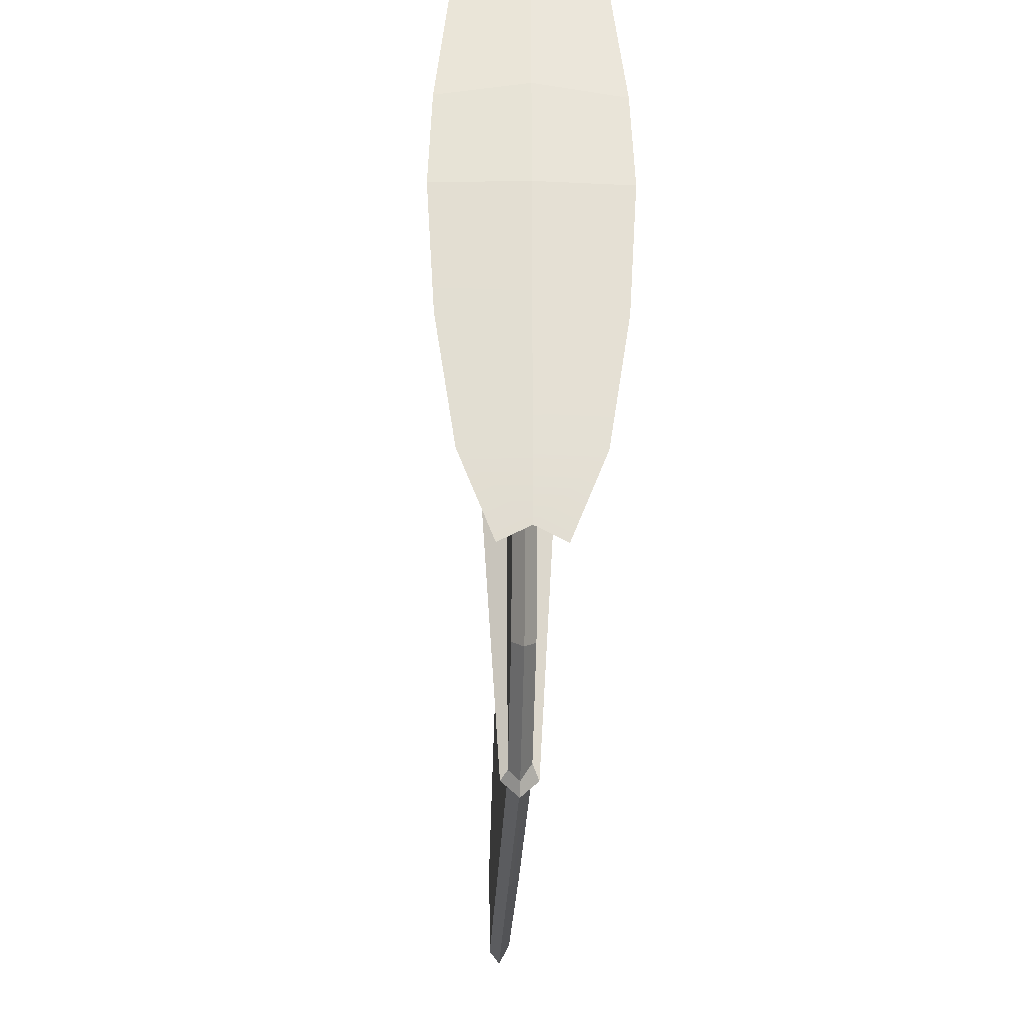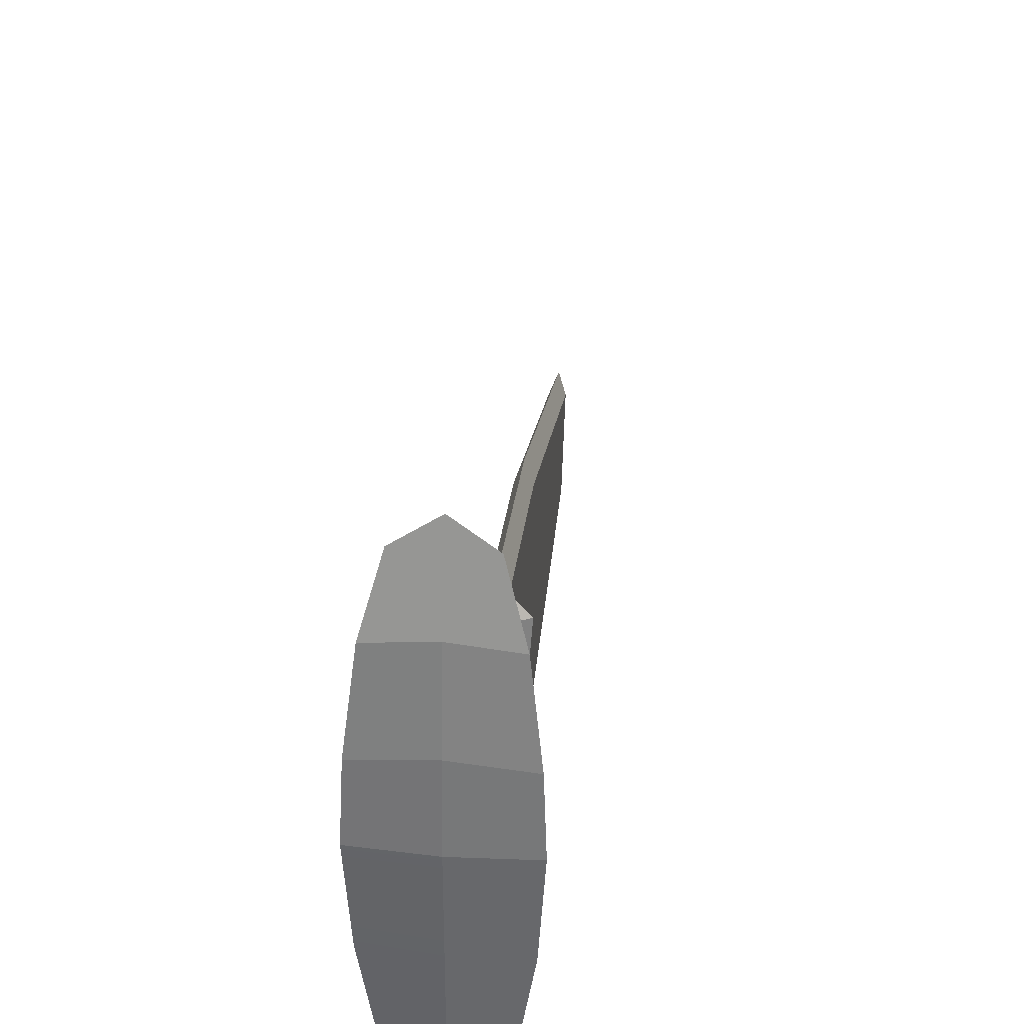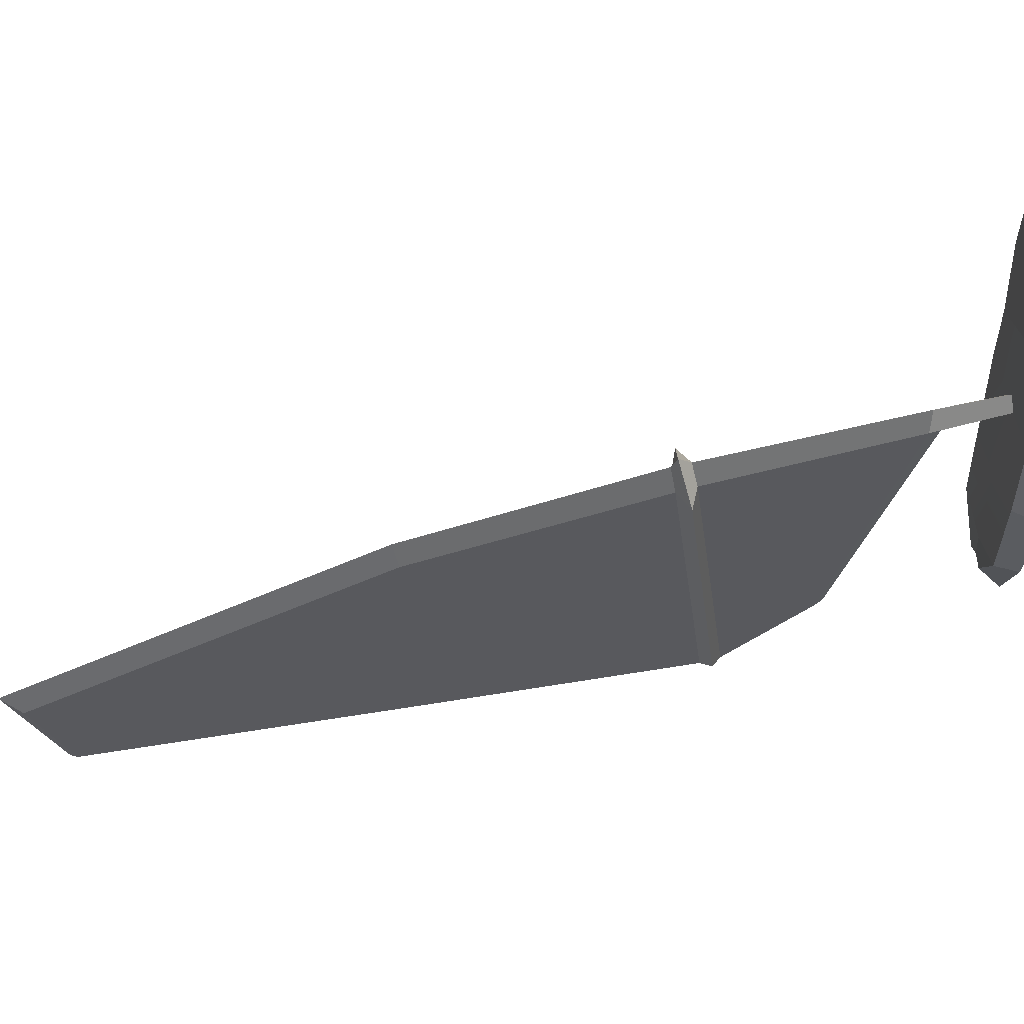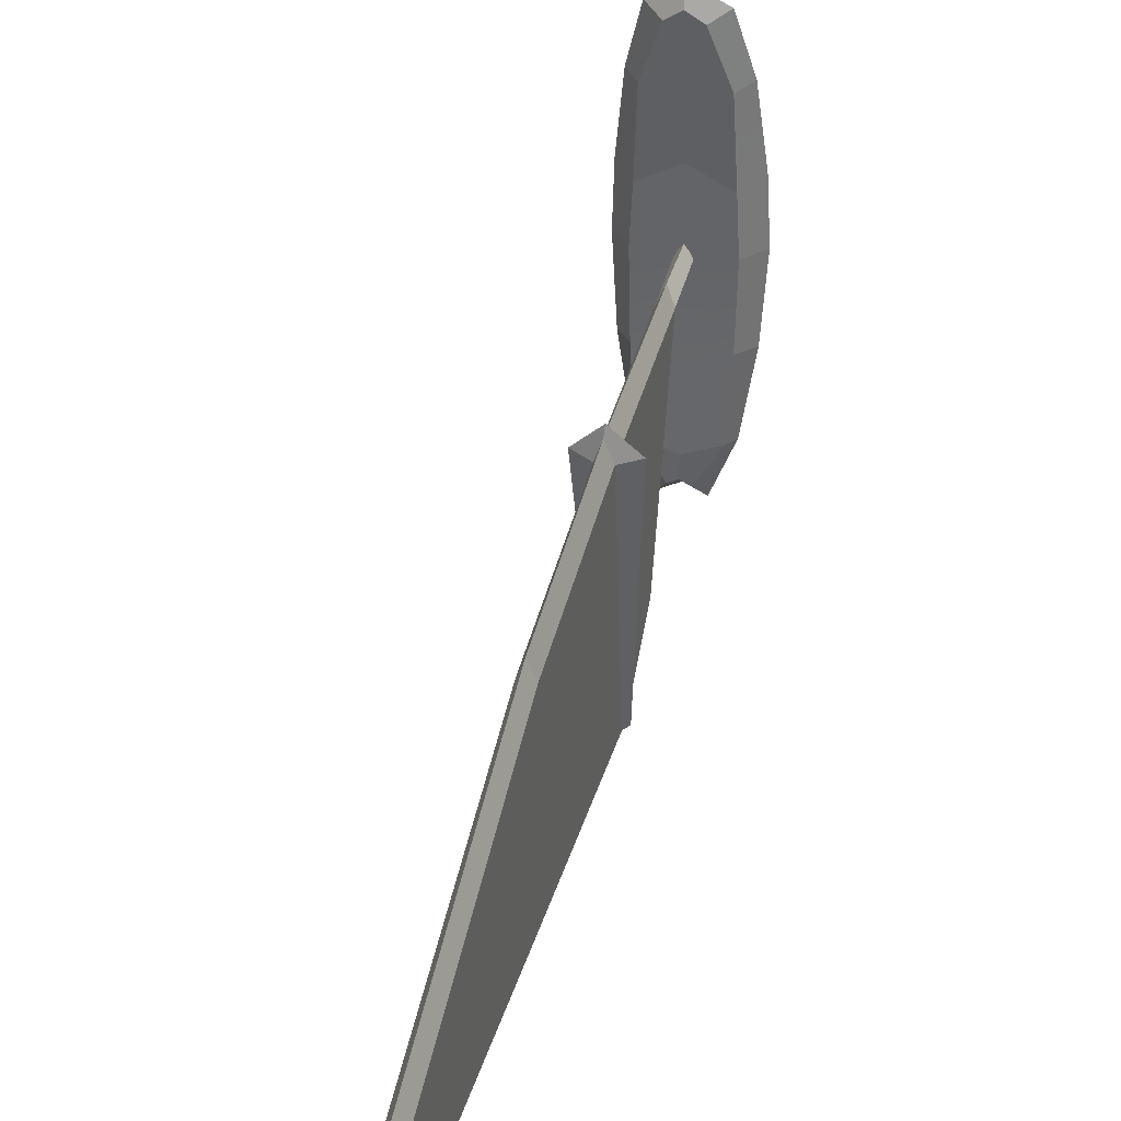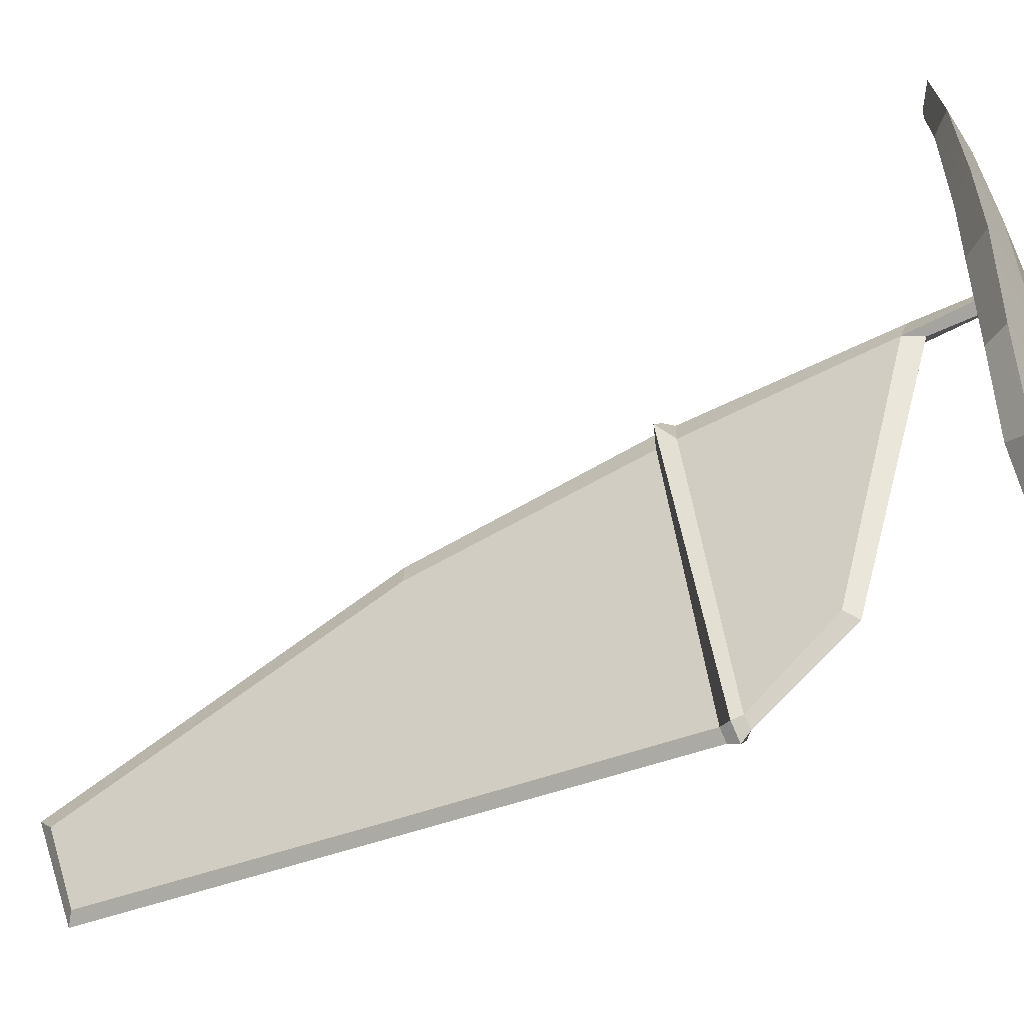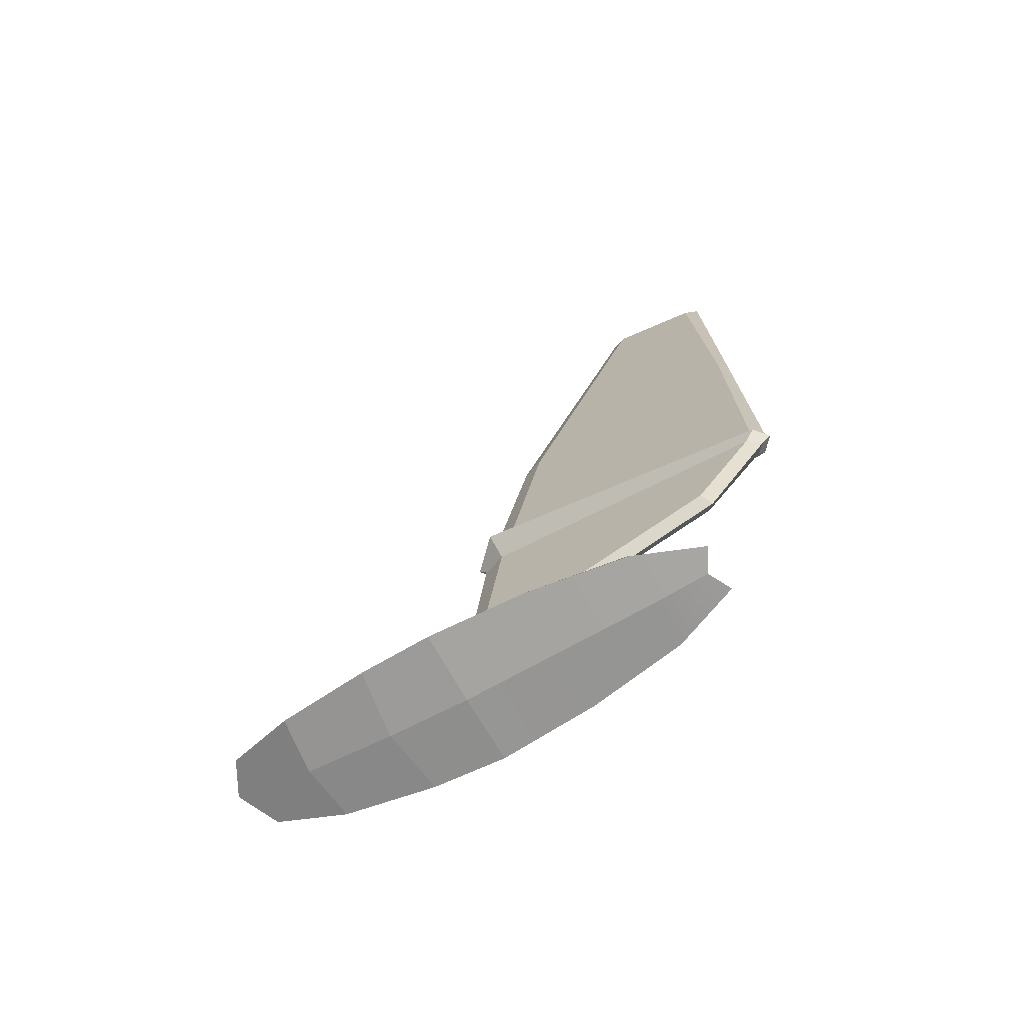
<metadata>
{"format":"obj","ext":"obj","renderer":"f3d","projection":"perspective","resolution":1024,"background":"white","views":[{"elev":-23.4,"azim":-1.7,"up":"+Z"},{"elev":37.2,"azim":6.0,"up":"+Z"},{"elev":56.4,"azim":-100.8,"up":"+Z"},{"elev":33.9,"azim":-165.3,"up":"+Z"},{"elev":-41.7,"azim":-62.1,"up":"+Z"},{"elev":-70.5,"azim":119.5,"up":"+Y"}]}
</metadata>
<code>
g windsurf-base
v 0 0.09453 -0.9457
v 0 0.08674 -1.069
v 0.05431 0.08674 -1.098
v 0.1907 0.1028 -0.8641
v -0.1907 0.1028 -0.8641
v -0.05431 0.08674 -1.098
v 0 0.08674 -1.069
v 0 0.09453 -0.9457
v 0 0.137 0.3954
v 0.2217 0.1191 8.748e-05
v 0.2059 0.1299 0.2915
v 0 0.1191 1.318e-06
v -0.2059 0.1299 0.2915
v 0.2127 0.1078 -0.4344
v -0.2217 0.1191 8.748e-05
v 0 0.1069 -0.5106
v 0.1907 0.1028 -0.8641
v -0.2127 0.1078 -0.4344
v 0 0.09453 -0.9457
v -0.1907 0.1028 -0.8641
v 0 0.2362 1.064
v 0 0.1701 0.7368
v 0.1852 0.1642 0.7186
v 0.08313 0.2166 1.004
v -0.08313 0.2166 1.004
v -0.1852 0.1642 0.7186
v 0 0.1701 0.7368
v 0 0.2362 1.064
v -0.08313 0.2166 1.004
v -0.172 0.1567 1.057
v -0.2561 0.08312 0.7484
v -0.1852 0.1642 0.7186
v 0.08313 0.2166 1.004
v 0.172 0.1567 1.057
v 1.561e-19 0.1979 1.157
v 0 0.2362 1.064
v 0.05431 0.08674 -1.098
v 0.1065 -0.001067 -1.188
v 0.2246 -0.001067 -0.8906
v 0.1907 0.1028 -0.8641
v -0.05431 0.08674 -1.098
v -0.1065 -0.001067 -1.188
v 0 -0.001067 -1.132
v 0 0.08674 -1.069
v 0 0.2362 1.064
v 1.561e-19 0.1979 1.157
v -0.172 0.1567 1.057
v -0.08313 0.2166 1.004
v 0 0.08674 -1.069
v 0 -0.001067 -1.132
v 0.1065 -0.001067 -1.188
v 0.05431 0.08674 -1.098
v -0.2217 0.1191 8.748e-05
v -0.32 -0.001067 0
v -0.2933 -0.001067 -0.4451
v -0.2127 0.1078 -0.4344
v 0.2059 0.1299 0.2915
v 0.2561 0.08312 0.7484
v 0.1852 0.1642 0.7186
v 0.3053 0.02702 0.3316
v 0.2217 0.1191 8.748e-05
v 0.32 -0.001067 0
v 0.2127 0.1078 -0.4344
v 0.2933 -0.001067 -0.4451
v 0.32 -0.001067 0
v 0.2217 0.1191 8.748e-05
v -0.2127 0.1078 -0.4344
v -0.2933 -0.001067 -0.4451
v -0.2246 -0.001067 -0.8906
v -0.1907 0.1028 -0.8641
v 0.1907 0.1028 -0.8641
v 0.2246 -0.001067 -0.8906
v 0.2933 -0.001067 -0.4451
v 0.2127 0.1078 -0.4344
v -0.1907 0.1028 -0.8641
v -0.2246 -0.001067 -0.8906
v -0.1065 -0.001067 -1.188
v -0.05431 0.08674 -1.098
v -0.2059 0.1299 0.2915
v -0.32 -0.001067 0
v -0.2217 0.1191 8.748e-05
v -0.3053 0.02702 0.3316
v -0.1852 0.1642 0.7186
v -0.2561 0.08312 0.7484
v 0.1852 0.1642 0.7186
v 0.2561 0.08312 0.7484
v 0.172 0.1567 1.057
v 0.08313 0.2166 1.004
v 0.0009625 0.01225 0.3715
v 0 -0.01922 0
v -0.32 -0.001067 0
v -0.3053 0.02702 0.3316
v 0 -0.01922 -0.4614
v 0 -0.01922 0
v 0.32 -0.001067 0
v 0.2933 -0.001067 -0.4451
v 0 -0.01922 -0.8906
v 0.2246 -0.001067 -0.8906
v 0 -0.001067 -1.132
v 0.1065 -0.001067 -1.188
v -0.2933 -0.001067 -0.4451
v -0.32 -0.001067 0
v 0 -0.01922 0
v 0 -0.01922 -0.4614
v -0.2246 -0.001067 -0.8906
v 0 -0.01922 -0.8906
v 0 -0.001067 -1.132
v -0.1065 -0.001067 -1.188
v 0.3053 0.02702 0.3316
v 0.32 -0.001067 0
v 0 -0.01922 0
v 0.0009625 0.01225 0.3715
v -0.2561 0.08312 0.7484
v -0.172 0.1567 1.057
v 1.561e-19 0.1979 1.157
v 0.001106 0.07752 0.7788
v 0.2561 0.08312 0.7484
v 0.172 0.1567 1.057
v 0.2561 0.08312 0.7484
v 0.3053 0.02702 0.3316
v 0.0009625 0.01225 0.3715
v 0.001106 0.07752 0.7788
v 0.001106 0.07752 0.7788
v 0.0009625 0.01225 0.3715
v -0.3053 0.02702 0.3316
v -0.2561 0.08312 0.7484
v 0 0.1701 0.7368
v 0.2059 0.1299 0.2915
v 0.1852 0.1642 0.7186
v 0 0.137 0.3954
v -0.1852 0.1642 0.7186
v -0.2059 0.1299 0.2915
f 2 1 3
f 3 1 4
f 6 5 7
f 7 5 8
f 10 9 11
f 12 9 10
f 12 13 9
f 14 12 10
f 15 13 12
f 16 12 14
f 16 15 12
f 17 16 14
f 18 15 16
f 19 16 17
f 19 18 16
f 20 18 19
f 22 21 23
f 23 21 24
f 26 25 27
f 27 25 28
f 30 29 31
f 31 29 32
f 34 33 35
f 35 33 36
f 38 37 39
f 39 37 40
f 42 41 43
f 43 41 44
f 46 45 47
f 47 45 48
f 50 49 51
f 51 49 52
f 54 53 55
f 55 53 56
f 58 57 59
f 60 57 58
f 60 61 57
f 62 61 60
f 64 63 65
f 65 63 66
f 68 67 69
f 69 67 70
f 72 71 73
f 73 71 74
f 76 75 77
f 77 75 78
f 80 79 81
f 82 79 80
f 82 83 79
f 84 83 82
f 86 85 87
f 87 85 88
f 90 89 91
f 91 89 92
f 94 93 95
f 95 93 96
f 93 97 96
f 96 97 98
f 99 98 97
f 100 98 99
f 102 101 103
f 103 101 104
f 101 105 104
f 104 105 106
f 105 107 106
f 108 107 105
f 110 109 111
f 111 109 112
f 114 113 115
f 115 113 116
f 117 115 116
f 118 115 117
f 120 119 121
f 121 119 122
f 124 123 125
f 125 123 126
f 128 127 129
f 130 127 128
f 130 131 127
f 132 131 130
g windsurf-sail
v 0.04 3.971 -1.015
v 0.04 2.465 -0.41
v 0 2.486 -0.3064
v 0 4.068 -0.956
v 0.04 1.407 -0.1988
v 0.04 2.493 -1.492
v 0.04 1.232 -1.513
v 0.04 2.465 -0.41
v 0.04 3.803 -1.429
v 0.04 3.971 -1.015
v 0.04 0.4371 -0.06986
v 0 0.4213 0.02201
v 0 1.342 -0.07484
v 0.04 1.322 -0.1825
v 0 1.422 -0.08362
v 0 2.486 -0.3064
v 0.04 2.465 -0.41
v 0.04 1.407 -0.1988
v 0 0.4213 0.02201
v 0.04 0.4371 -0.06986
v 0.04 0 -0.005989
v 0 0 0.04921
v 0.04 3.971 -1.015
v 0 4.068 -0.956
v 0 3.863 -1.492
v 0.04 3.803 -1.429
v 0.04 0.4371 -0.06986
v 0 0.3572 -0.07534
v 0 0 -0.04921
v 0.04 0 -0.005989
v 0.04 3.803 -1.429
v 0 3.863 -1.492
v 0 2.488 -1.533
v 0.04 2.493 -1.492
v 0 2.488 -1.533
v 0 1.225 -1.569
v 0.04 1.232 -1.513
v 0.04 1.146 -1.481
v 0 1.136 -1.545
v 0 0.7185 -1.238
v 0.04 0.776 -1.203
v 0 0.3572 -0.07534
v 0.04 0.4371 -0.06986
v 0.04 0.776 -1.203
v 0 0.7185 -1.238
v 0.04 0.776 -1.203
v 0.04 0.4371 -0.06986
v 0.04 1.322 -0.1825
v 0.04 1.146 -1.481
v -0.04 3.983 -1.032
v 0 4.068 -0.956
v 0 2.486 -0.3064
v -0.04 2.465 -0.41
v -0.04 1.407 -0.1988
v -0.04 1.231 -1.526
v -0.04 2.493 -1.492
v -0.04 2.465 -0.41
v -0.04 3.83 -1.448
v -0.04 3.983 -1.032
v -0.04 0.4371 -0.06986
v -0.04 1.322 -0.1825
v 0 1.342 -0.07484
v 0 0.4213 0.02201
v 0 1.422 -0.08362
v -0.04 1.407 -0.1988
v -0.04 2.465 -0.41
v 0 2.486 -0.3064
v 0 0.4213 0.02201
v 0 0 0.04921
v -0.04 0 -0.005989
v -0.04 0.4371 -0.06986
v -0.04 3.983 -1.032
v -0.04 3.83 -1.448
v 0 3.863 -1.492
v 0 4.068 -0.956
v -0.04 0.4371 -0.06986
v -0.04 0 -0.005989
v 0 0 -0.04921
v 0 0.3572 -0.07534
v -0.04 3.83 -1.448
v 0 2.488 -1.533
v 0 3.863 -1.492
v -0.04 2.493 -1.492
v 0 1.225 -1.569
v -0.04 1.231 -1.526
v -0.04 1.142 -1.506
v -0.04 0.7679 -1.205
v 0 0.7185 -1.238
v 0 1.136 -1.545
v 0 0.3572 -0.07534
v 0 0.7185 -1.238
v -0.04 0.7679 -1.205
v -0.04 0.4371 -0.06986
v -0.04 0.7679 -1.205
v -0.04 1.142 -1.506
v -0.04 1.322 -0.1825
v -0.04 0.4371 -0.06986
v 0.1445 1.367 -0.1765
v 0.04 1.407 -0.1988
v 0.04 1.232 -1.513
v 0.06399 1.181 -1.531
v 0.04 1.407 -0.1988
v 0.1445 1.367 -0.1765
v -6.391e-09 1.396 -0.03667
v 0 1.422 -0.08362
v 0.04 1.322 -0.1825
v 0.1445 1.367 -0.1765
v 0.06399 1.181 -1.531
v 0.04 1.146 -1.481
v 0.06399 1.181 -1.531
v 0 1.176 -1.589
v 0 1.136 -1.545
v 0.04 1.146 -1.481
v 0.04 1.232 -1.513
v 0 1.225 -1.569
v 0 1.176 -1.589
v 0.06399 1.181 -1.531
v -0.1445 1.367 -0.1765
v -0.06399 1.181 -1.531
v -0.04 1.231 -1.526
v -0.04 1.407 -0.1988
v -0.1445 1.367 -0.1765
v -0.04 1.407 -0.1988
v 0 1.422 -0.08362
v -6.391e-09 1.396 -0.03667
v -0.04 1.322 -0.1825
v -0.1445 1.367 -0.1765
v -6.391e-09 1.396 -0.03667
v 0 1.342 -0.07484
v -0.04 1.322 -0.1825
v -0.04 1.142 -1.506
v -0.06399 1.181 -1.531
v -0.1445 1.367 -0.1765
v -0.06399 1.181 -1.531
v -0.04 1.142 -1.506
v 0 1.136 -1.545
v 0 1.176 -1.589
v -0.04 1.231 -1.526
v -0.06399 1.181 -1.531
v 0 1.176 -1.589
v 0 1.225 -1.569
v 0 1.342 -0.07484
v -6.391e-09 1.396 -0.03667
v 0.1445 1.367 -0.1765
v 0.04 1.322 -0.1825
f 134 133 135
f 135 133 136
f 138 137 139
f 140 137 138
f 138 141 140
f 140 141 142
f 144 143 145
f 145 143 146
f 148 147 149
f 149 147 150
f 152 151 153
f 153 151 154
f 156 155 157
f 157 155 158
f 160 159 161
f 161 159 162
f 164 163 165
f 165 163 166
f 167 166 168
f 168 166 169
f 171 170 172
f 172 170 173
f 175 174 176
f 176 174 177
f 179 178 180
f 180 178 181
f 183 182 184
f 184 182 185
f 187 186 188
f 188 186 189
f 189 190 188
f 191 190 189
f 193 192 194
f 194 192 195
f 197 196 198
f 198 196 199
f 201 200 202
f 202 200 203
f 205 204 206
f 206 204 207
f 209 208 210
f 210 208 211
f 213 212 214
f 215 212 213
f 216 215 213
f 217 215 216
f 219 218 220
f 220 218 221
f 223 222 224
f 224 222 225
f 227 226 228
f 228 226 229
f 231 230 232
f 232 230 233
f 235 234 236
f 236 234 237
f 239 238 240
f 240 238 241
f 243 242 244
f 244 242 245
f 247 246 248
f 248 246 249
f 251 250 252
f 252 250 253
f 255 254 256
f 256 254 257
f 259 258 260
f 260 258 261
f 263 262 264
f 264 262 265
f 267 266 268
f 268 266 269
f 271 270 272
f 272 270 273
f 275 274 276
f 276 274 277

</code>
